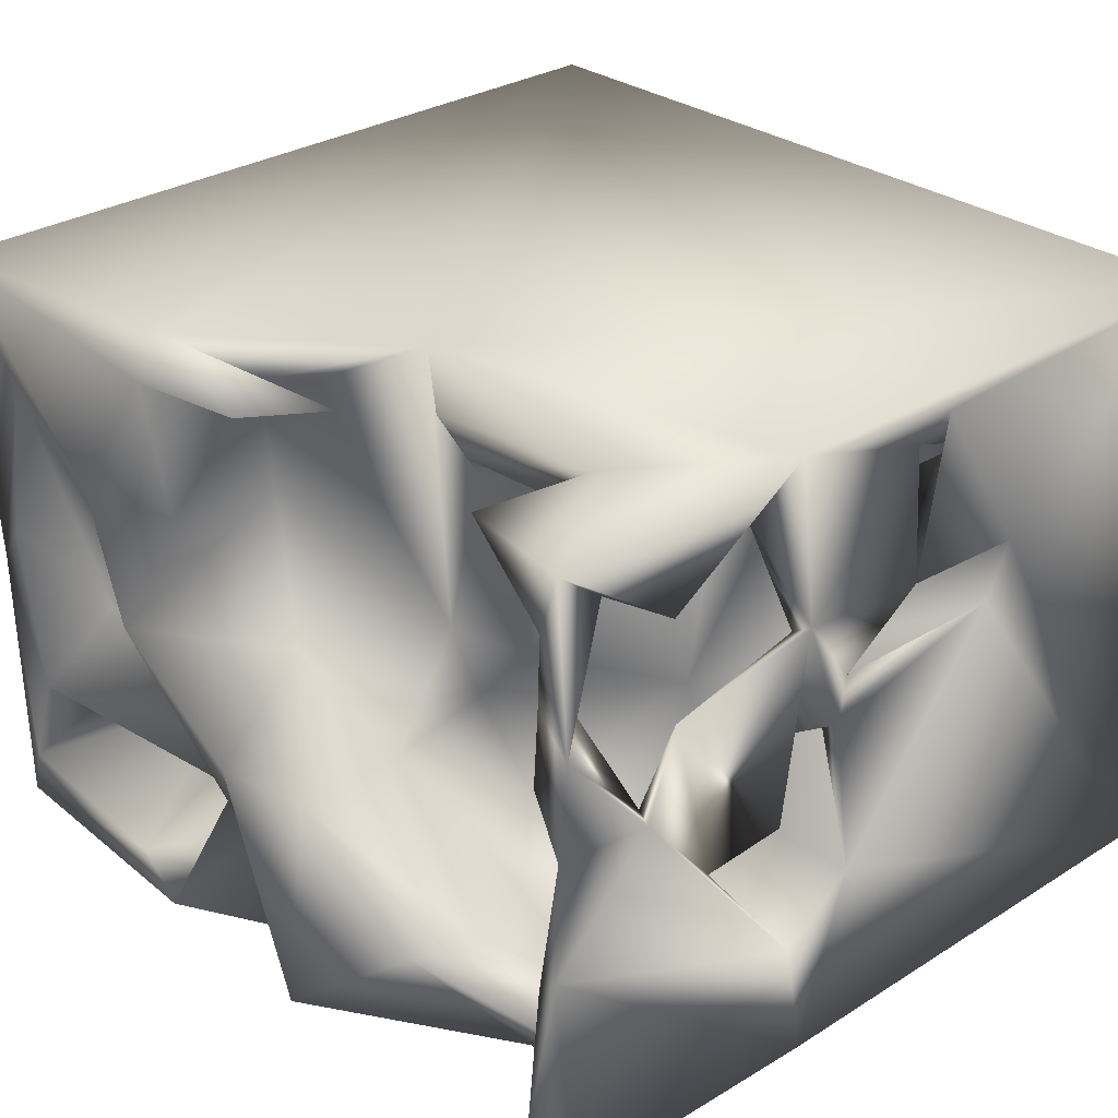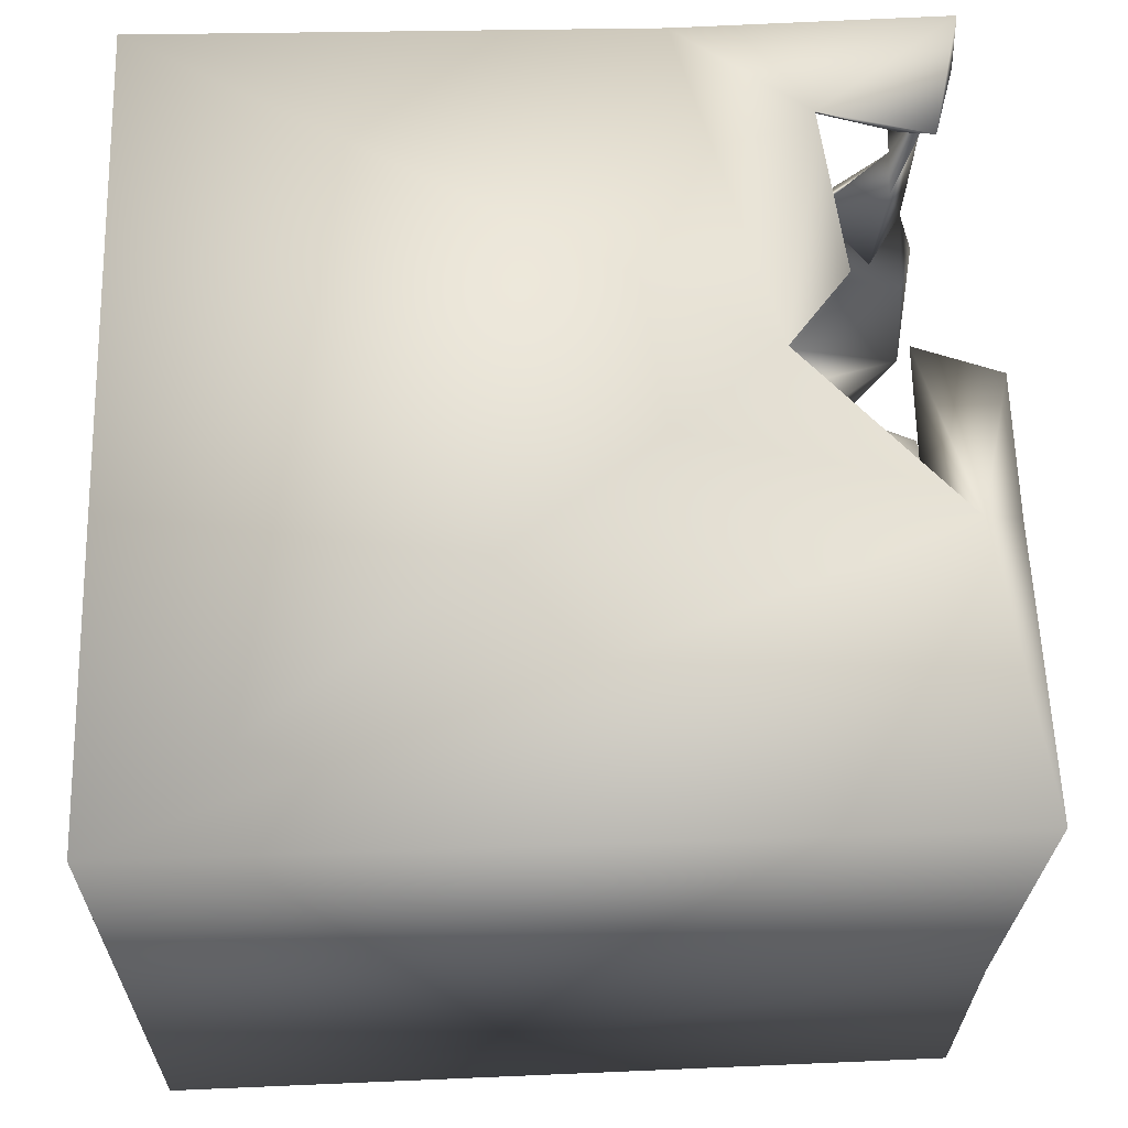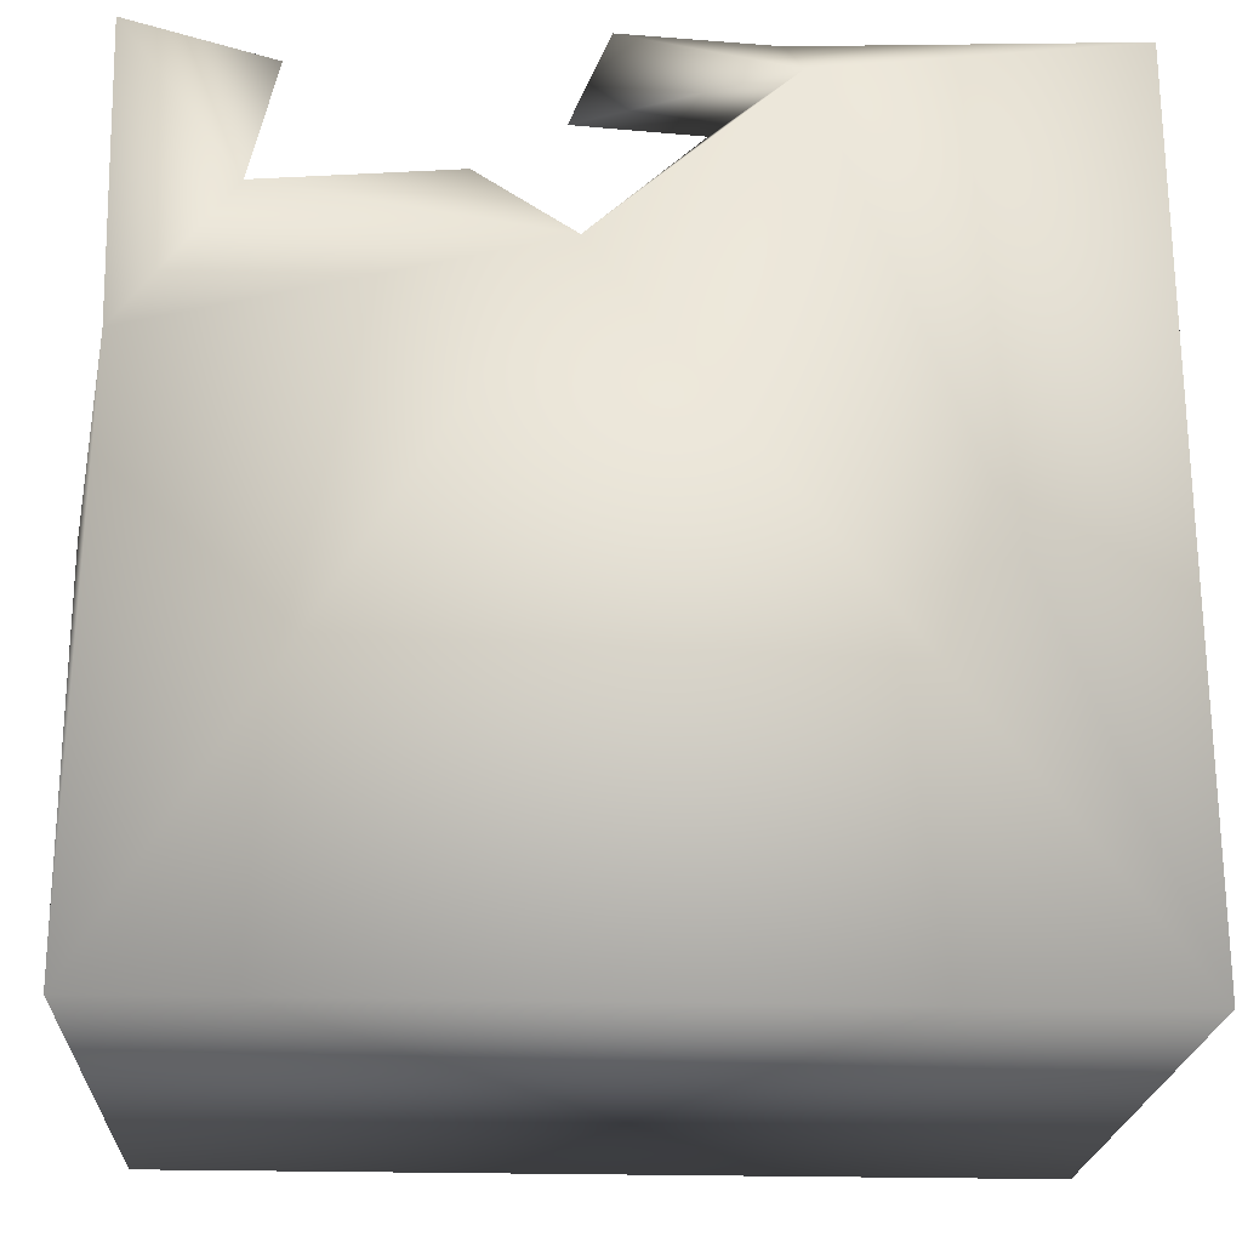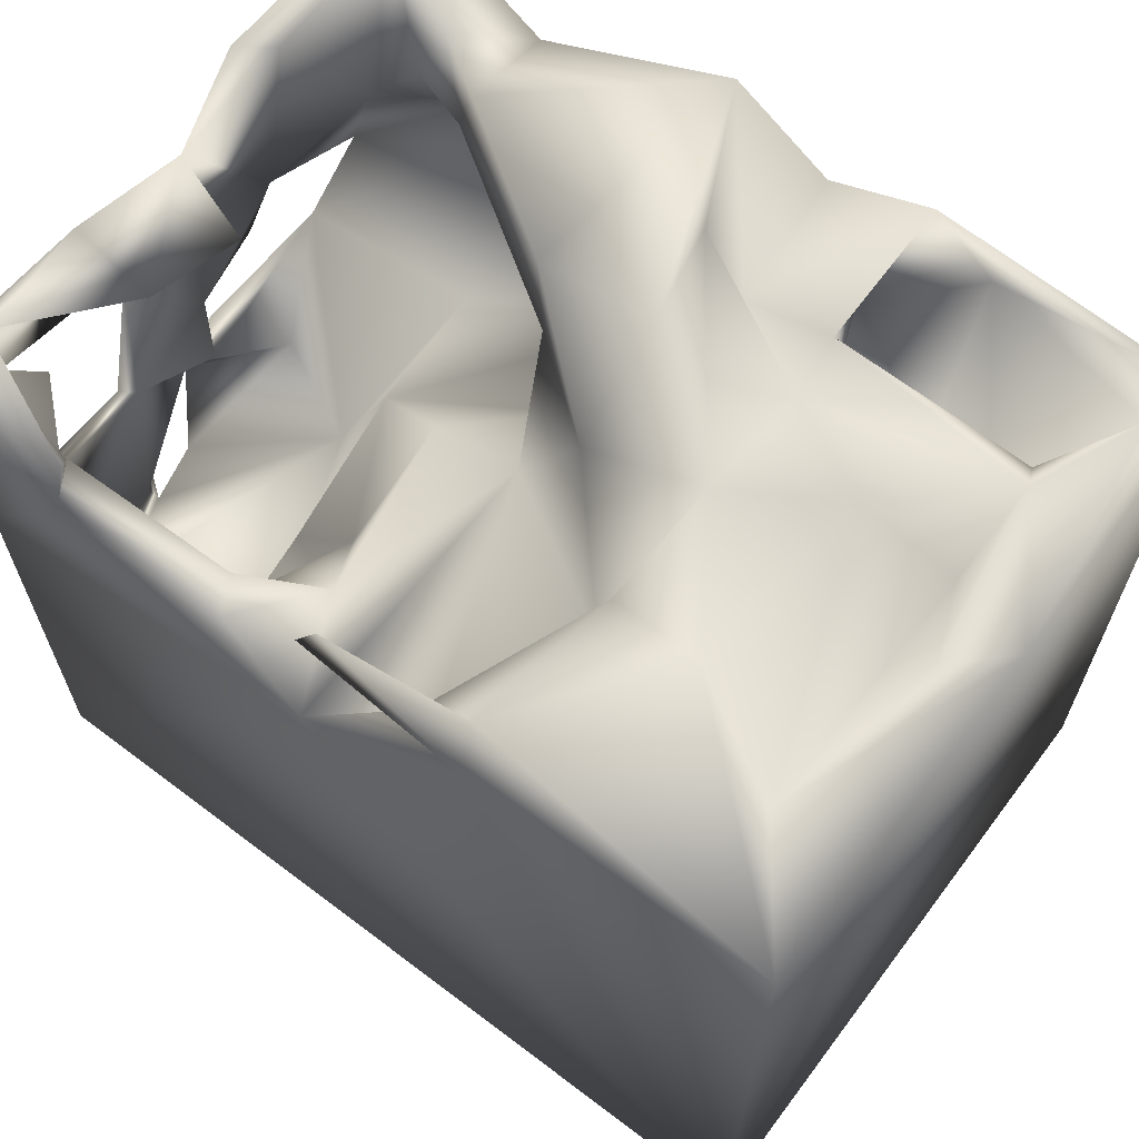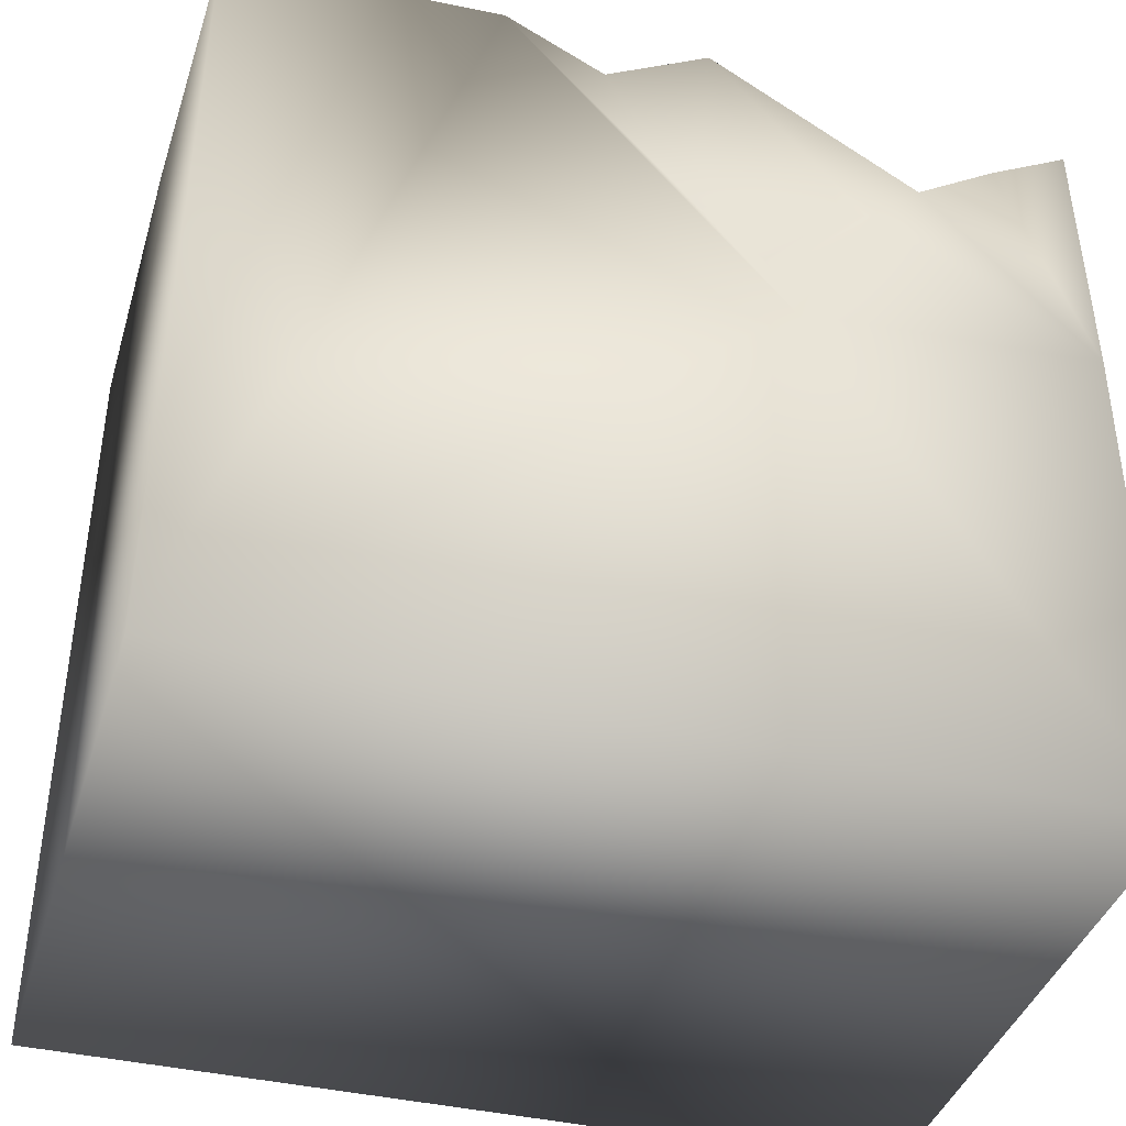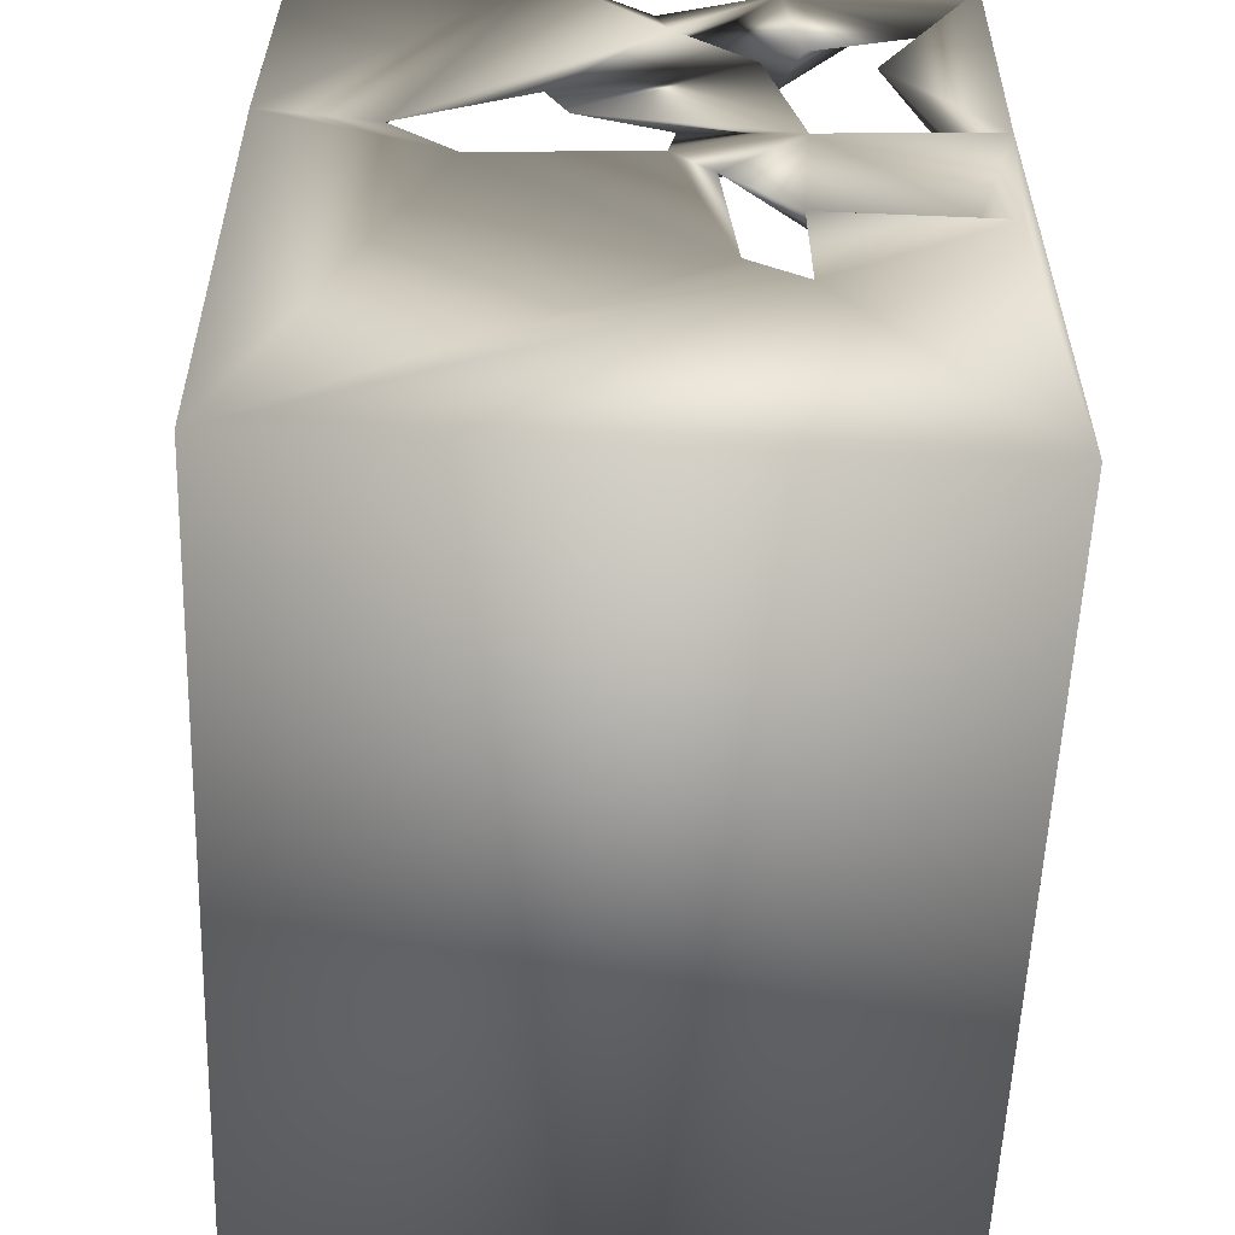
<metadata>
{"format":"obj","ext":"obj","renderer":"f3d","projection":"perspective","resolution":1024,"background":"white","views":[{"elev":29.3,"azim":-132.8,"up":"+Z"},{"elev":61.8,"azim":88.1,"up":"+Z"},{"elev":-21.6,"azim":-2.9,"up":"+Y"},{"elev":66.8,"azim":37.0,"up":"+Y"},{"elev":-39.6,"azim":163.6,"up":"+Y"},{"elev":-55.5,"azim":-92.1,"up":"+Y"}]}
</metadata>
<code>
o Liquid_Domain
v -8.407 -9.092 6.164
v 8.469 -9.092 6.208
v -8.45 -9.086 -6.184
v 8.469 -9.087 -6.21
v -0.932 3.167 6.207
v -8.385 -4.179 2.585
v -8.246 1.388 6.135
v -8.427 -2.091 5.888
v -8.401 -3.602 1.528
v -8.264 -1.716 2.581
v -2.454 0.5469 -6.193
v -7.671 -3.586 4.505
v -4.368 -3.444 4.002
v -5.634 -2.37 -0.08627
v -7.775 -2.024 3.133
v -7.403 -1.57 -0.8
v -7.954 -1.473 4.739
v -4.298 -0.9447 4.299
v -4.39 -0.6579 2.601
v -4.574 0.1487 -0.3727
v -8.185 -1.629 5.298
v -8.289 0.1746 0.4927
v -8.343 -0.2214 -2.802
v -8.43 0.9321 -6.202
v -2.418 -0.4482 3.501
v -8.115 -0.187 1.286
v -7.685 0.1117 0.8632
v -4.968 -0.638 -3.305
v -8.199 1.075 -4.054
v 2.944 6.882 -6.141
v -7.907 1.089 2.584
v -2.897 1.14 2.589
v -6.059 1.25 -5.072
v -2.47 0.227 -4.603
v 8.327 6.614 -6.153
v -8.278 1.013 2.785
v -1.315 1.094 -4.036
v -4.079 3.606 -6.083
v -7.629 2.144 5.261
v -3.661 1.281 4.399
v 8.399 6.998 6.14
v -7.847 1.782 0.6739
v -0.9861 2.147 -1.454
v 2.652 6.286 6.187
v 8.434 6.628 -0.5485
v -2.694 2.451 0.3682
v -8.247 1.54 -1.08
v -2.539 2.505 -5.299
v -8.118 4.068 2.127
v -7.943 2.992 -1.52
v -5.581 3.499 -5.061
v -2.881 2.856 -4.564
v -6.221 4.066 6.075
v -0.913 2.744 0.2552
v -8.337 6.947 -1.55
v -7.518 3.382 -3.88
v 1.696 2.34 -4.621
v -8.408 6.546 -6.058
v -0.7124 2.787 -6.165
v -6.789 5.657 -6.047
v -5.199 4.621 -6.06
v -3.143 4.179 5.156
v -1.998 2.964 4.021
v 0.2671 3.471 -3.936
v 1.001 3.319 -5.36
v -6.98 3.933 5.141
v 5.886 3.237 -4.164
v 3.034 4.123 -3.223
v -2.682 4.45 5.918
v -8.068 4.106 4.12
v 1.13 4.077 5.115
v 2.415 4.18 2.426
v -8.326 4.87 0.5788
v -1.597 4.685 -1.373
v 6.101 4.106 -2.84
v 4.572 3.426 -4.182
v -6.596 4.414 -4.272
v 2.38 4.648 -5.027
v 0.4257 5.303 0.25
v -4.9 5.537 -3.349
v 1.135 5.386 5.516
v -7.878 4.649 0.5959
v 0.9585 6.022 -5.999
v -6.02 5.681 5.621
v 2.689 6.335 2.473
v -7.746 6.774 -2.115
v 2.629 5.47 -3.868
v 7.799 6.78 -4.99
v 4.373 6.539 -5.748
v -1.093 7.066 -6.112
v -8.38 6.952 6.119
v -1.142 5.394 5.752
v -6.396 5.649 0.7125
v -7.877 6.459 0.3743
v 6.665 5.973 -3.599
v -7.666 6.982 -5.022
v -6.312 5.255 -4.802
v -5.715 6.319 5.931
v -8.001 5.669 5.124
v -7.533 5.905 3.001
v 6.7 5.313 -1.544
v 2.856 5.75 -2.441
v 3.028 7.381 0.4256
v -1.682 7 -1.371
v 1.003 5.473 -3.524
v -8.278 6.641 2.577
v -6.78 5.901 2.571
v 4.711 5.281 -1.679
v 0.538 7.132 -1.611
v 6.922 6.89 -2.847
v 0.05581 6.684 -3.651
v -4.503 6.906 -3.257
v -8.004 6.965 4.974
v -0.4222 7.037 5.896
v 7.454 6.899 0.5329
v 2.373 7.063 5.604
v 6.769 6.943 4.006
v 4.504 7.042 2.681
f 2 1 3
f 4 2 3
f 2 5 1
f 1 6 3
f 1 7 8
f 6 9 3
f 1 5 7
f 1 8 6
f 3 11 4
f 8 10 6
f 14 6 12
f 13 14 12
f 14 9 6
f 8 12 10
f 9 23 3
f 15 12 6
f 15 6 10
f 14 16 9
f 21 13 12
f 17 12 15
f 12 17 10
f 13 20 14
f 26 9 16
f 12 8 21
f 13 18 19
f 19 20 13
f 13 21 18
f 17 21 10
f 26 22 9
f 9 22 23
f 23 24 3
f 11 3 24
f 27 26 16
f 14 23 16
f 19 18 25
f 23 14 28
f 15 10 26
f 28 14 20
f 23 29 24
f 4 11 30
f 15 26 31
f 32 19 25
f 16 23 27
f 28 33 23
f 8 7 21
f 18 21 40
f 36 10 21
f 26 10 36
f 32 20 19
f 22 27 23
f 28 20 37
f 34 33 28
f 21 17 39
f 21 39 40
f 18 40 25
f 26 27 31
f 26 36 22
f 36 42 22
f 27 22 42
f 2 4 45
f 43 37 20
f 34 28 37
f 11 24 38
f 7 36 21
f 17 15 31
f 40 32 25
f 46 43 20
f 33 29 23
f 5 2 44
f 31 39 17
f 11 48 59
f 4 30 35
f 39 31 36
f 32 46 20
f 27 42 31
f 48 11 38
f 11 59 30
f 39 36 7
f 36 31 49
f 42 36 47
f 46 54 43
f 34 37 52
f 33 51 29
f 29 51 56
f 33 34 51
f 40 63 32
f 31 42 49
f 32 63 46
f 49 50 47
f 42 47 50
f 34 52 51
f 29 55 24
f 55 58 24
f 4 35 45
f 38 24 61
f 39 62 40
f 54 63 5
f 36 49 47
f 49 42 82
f 54 46 63
f 50 29 56
f 57 64 76
f 64 57 65
f 5 53 7
f 40 62 63
f 69 5 63
f 5 71 54
f 42 50 82
f 43 74 37
f 37 74 52
f 64 68 76
f 76 65 57
f 38 59 48
f 24 58 60
f 61 24 60
f 7 70 39
f 39 66 62
f 66 39 70
f 69 63 62
f 54 71 72
f 74 43 54
f 50 73 29
f 29 73 55
f 76 75 67
f 56 51 77
f 65 76 78
f 54 72 79
f 49 73 50
f 51 52 80
f 74 80 52
f 75 76 68
f 64 65 78
f 59 83 30
f 5 69 53
f 81 5 44
f 53 62 66
f 71 5 81
f 70 99 66
f 49 82 73
f 50 56 86
f 75 95 67
f 80 77 51
f 77 96 56
f 64 78 68
f 59 90 83
f 7 91 70
f 66 84 53
f 69 62 53
f 91 99 70
f 71 81 72
f 82 50 94
f 74 54 79
f 95 88 67
f 68 78 87
f 76 89 78
f 76 67 89
f 97 61 60
f 38 61 90
f 59 38 90
f 7 53 91
f 66 99 84
f 2 45 41
f 106 82 100
f 107 100 82
f 106 73 82
f 107 82 93
f 72 103 79
f 82 94 93
f 94 50 86
f 68 95 75
f 95 68 87
f 86 56 96
f 77 80 97
f 77 97 96
f 53 98 91
f 84 98 53
f 2 41 44
f 81 85 72
f 102 87 105
f 30 87 78
f 81 44 92
f 84 99 98
f 72 85 103
f 118 117 108
f 101 108 117
f 74 79 104
f 104 80 74
f 110 108 101
f 97 80 112
f 95 110 88
f 87 30 105
f 30 83 105
f 78 89 30
f 92 44 114
f 113 98 99
f 91 106 99
f 81 116 85
f 100 99 106
f 106 94 73
f 93 94 107
f 94 55 73
f 103 109 79
f 101 117 115
f 111 102 105
f 80 104 112
f 108 110 102
f 87 102 110
f 110 95 87
f 61 97 112
f 105 83 90
f 97 60 96
f 88 89 67
f 35 30 89
f 81 92 114
f 81 114 116
f 113 106 91
f 99 100 113
f 94 106 107
f 108 103 118
f 55 94 86
f 104 79 109
f 108 102 103
f 101 115 110
f 102 111 103
f 45 35 88
f 90 61 112
f 90 111 105
f 60 58 96
f 44 41 116
f 98 113 91
f 44 116 114
f 41 118 116
f 117 118 41
f 45 117 41
f 107 106 113
f 113 100 107
f 85 116 118
f 45 115 117
f 118 103 85
f 103 111 109
f 45 110 115
f 86 96 55
f 55 96 58
f 45 88 110
f 109 90 104
f 111 90 109
f 104 90 112
f 88 35 89

</code>
